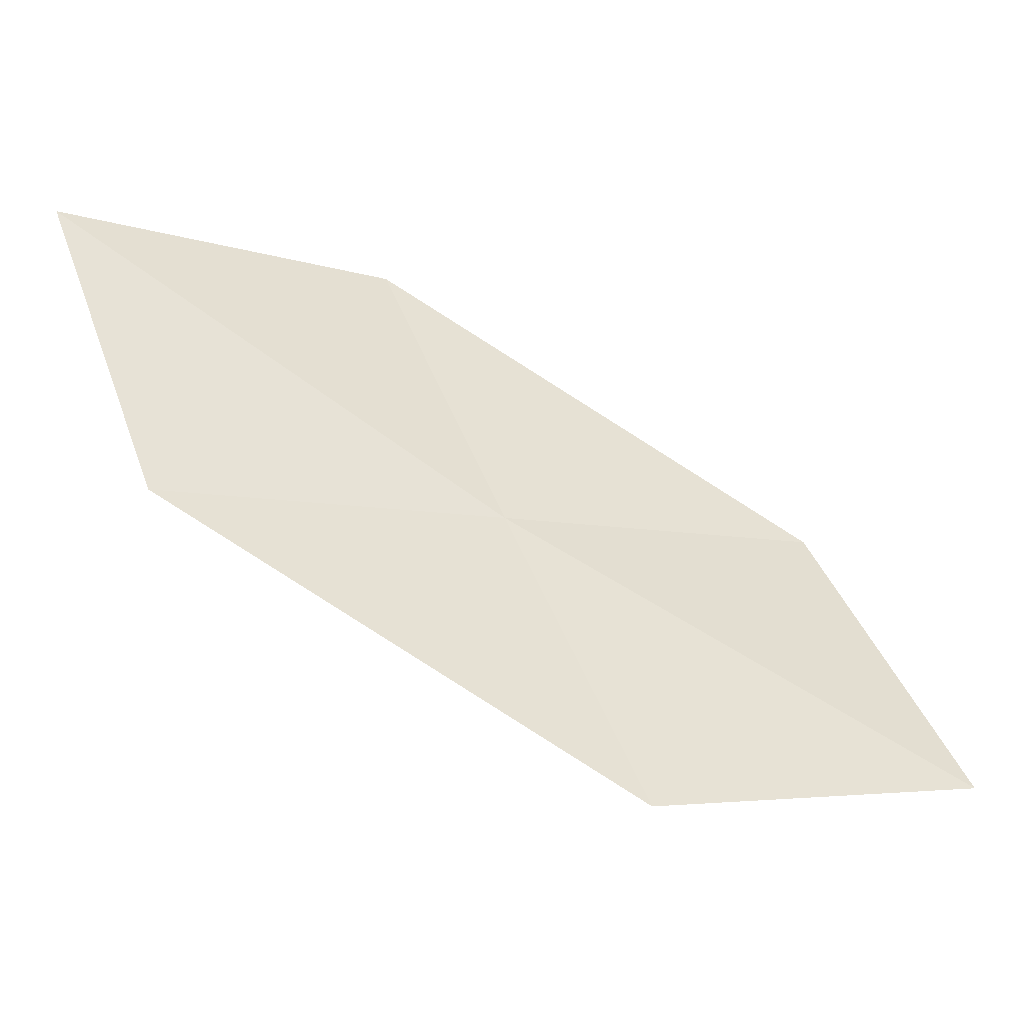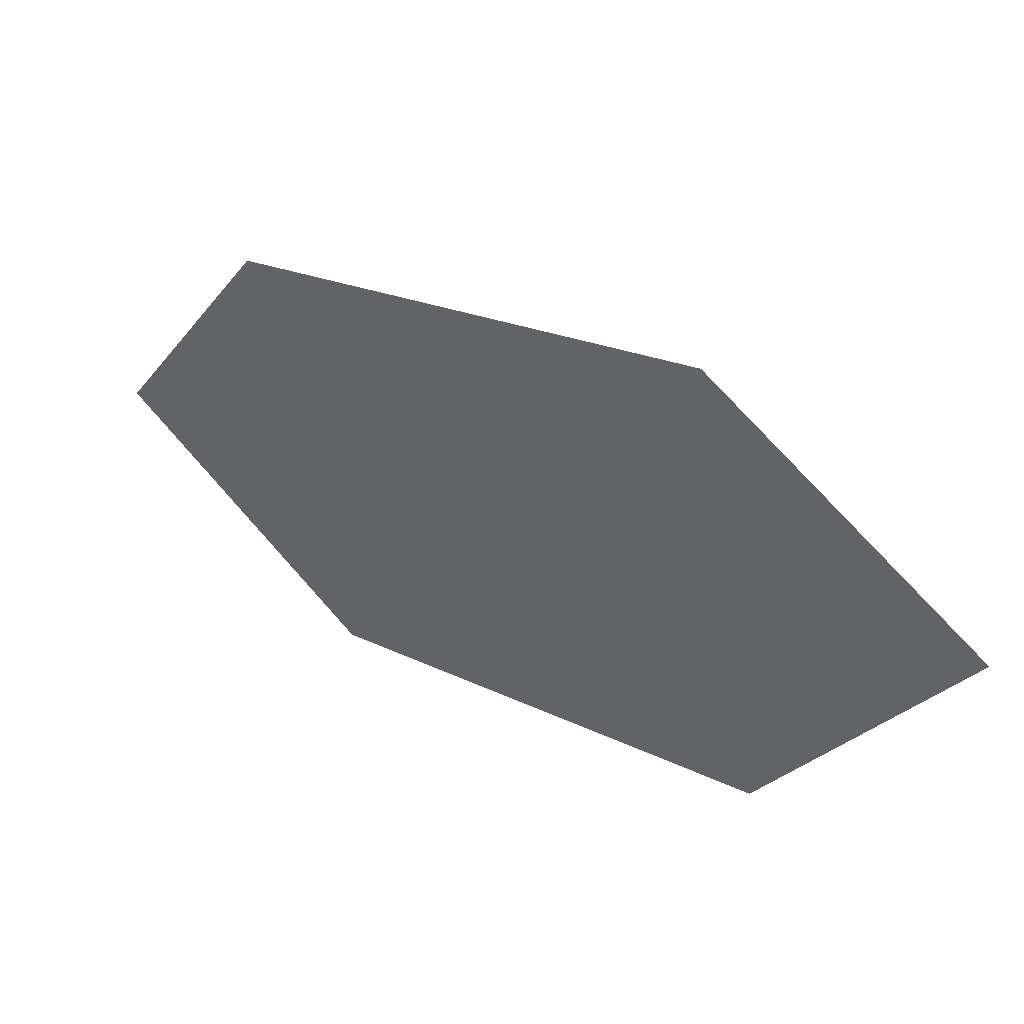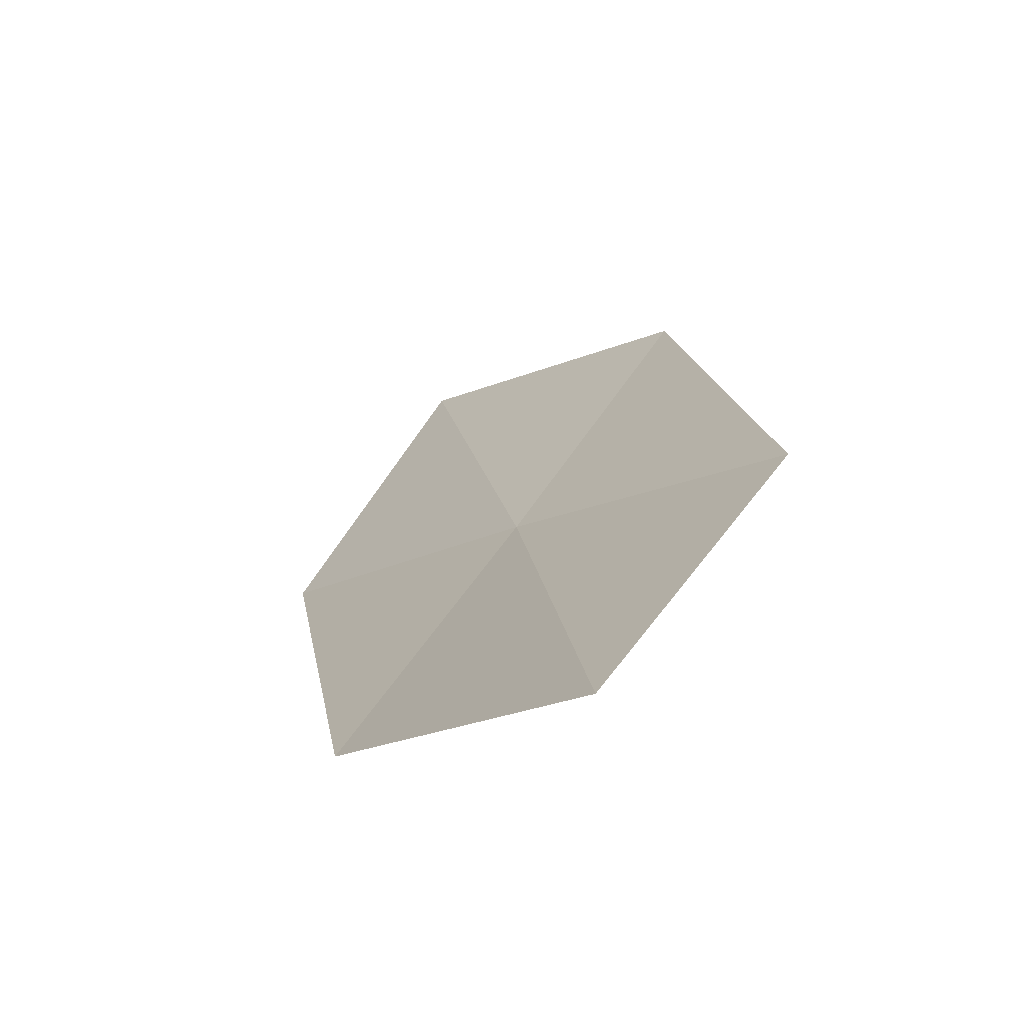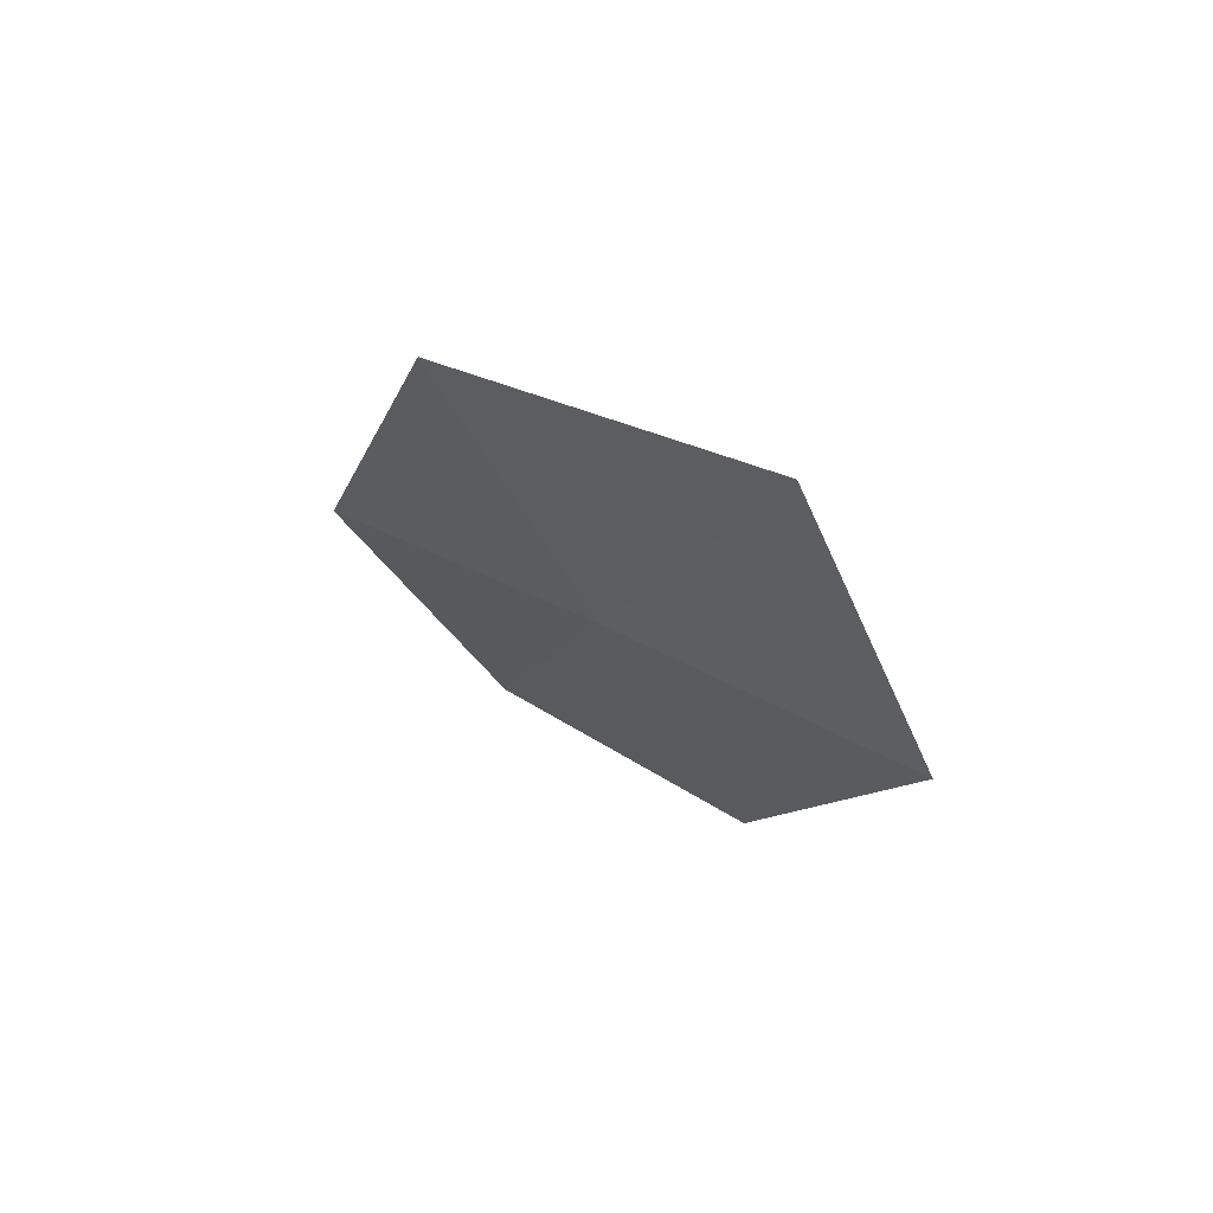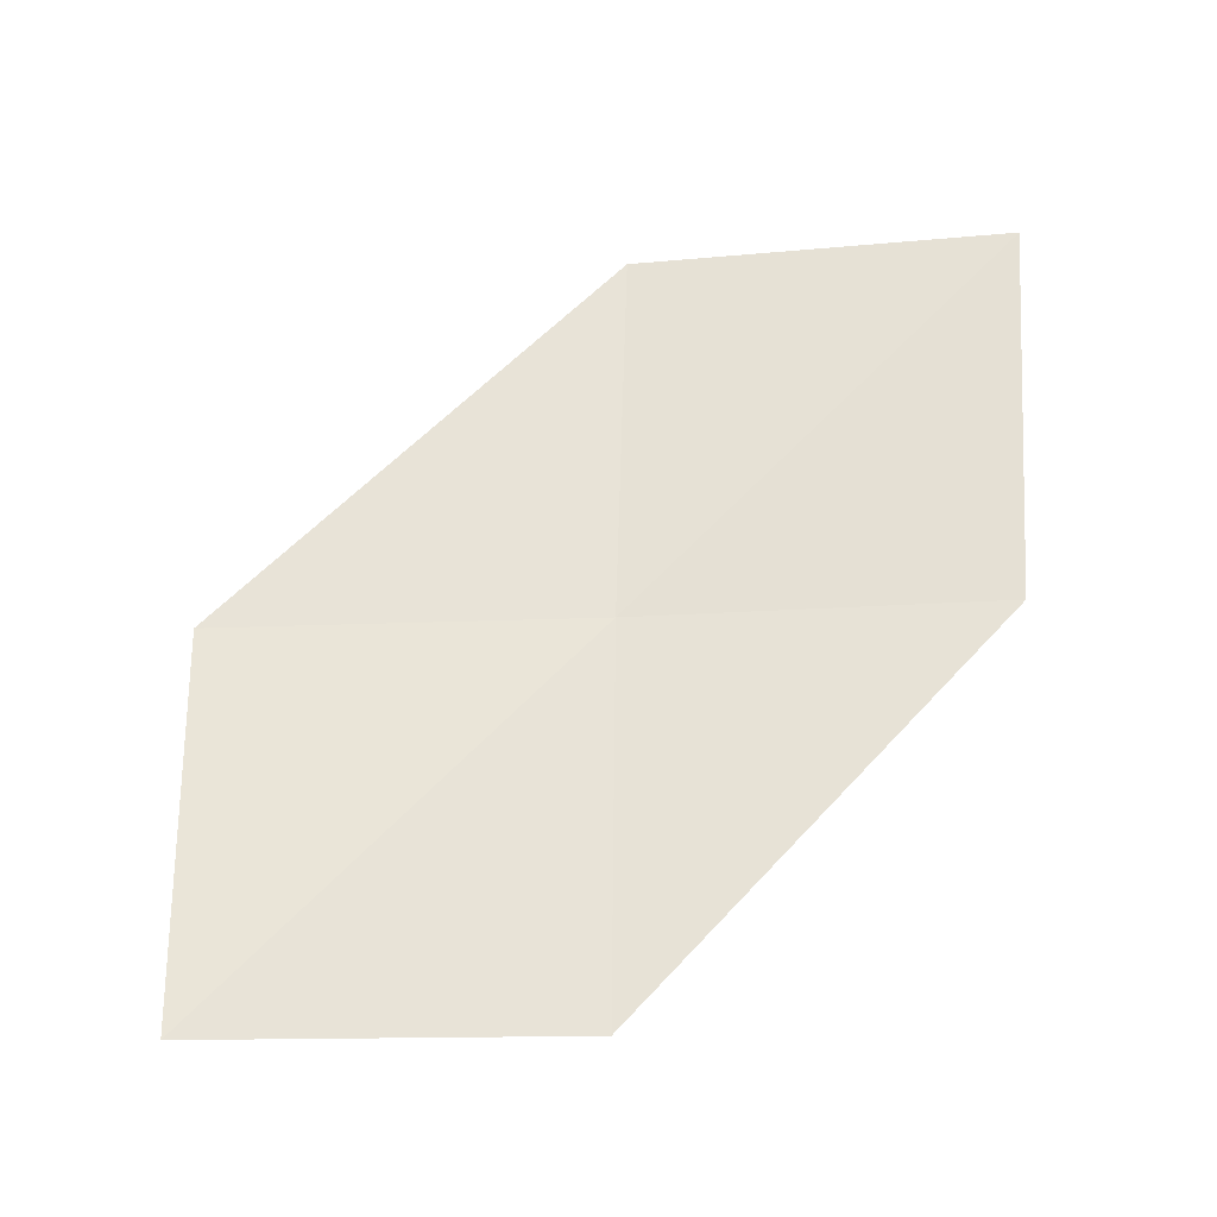
<metadata>
{"format":"obj","ext":"obj","renderer":"f3d","projection":"perspective","resolution":1024,"background":"white","views":[{"elev":-35.8,"azim":14.1,"up":"+Y"},{"elev":-26.9,"azim":-7.7,"up":"+Z"},{"elev":43.8,"azim":-130.7,"up":"+Z"},{"elev":-38.4,"azim":44.2,"up":"+Z"},{"elev":22.1,"azim":109.7,"up":"+Z"}]}
</metadata>
<code>
v -15.95 9.119 5.147
v -15.52 8.049 5.132
v -16.82 8.846 5.902
v -14.64 8.378 4.407
v -15.1 9.41 4.368
v -16.36 10.17 5.186
v -17.2 9.934 6.001
f 1 3 2
f 1 2 4
f 1 4 5
f 1 5 6
f 1 7 3
f 1 6 7

</code>
